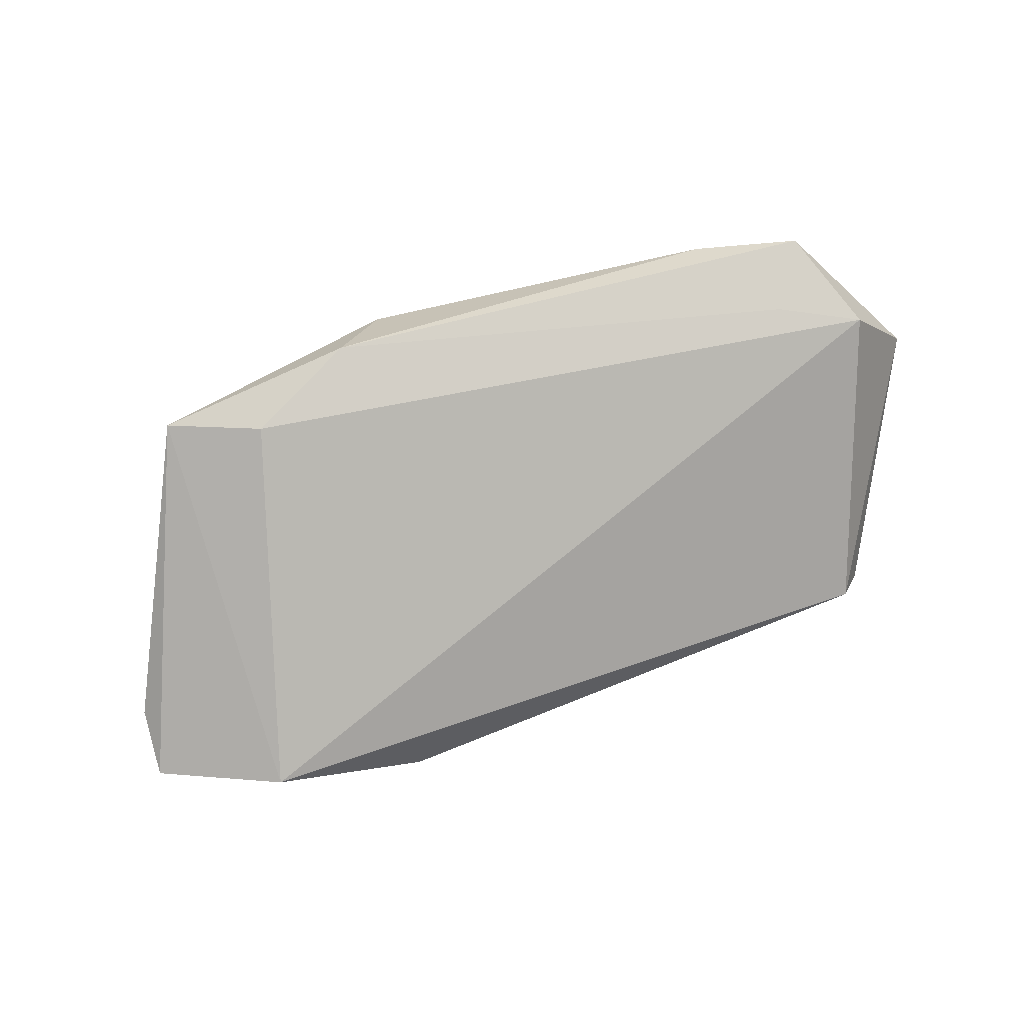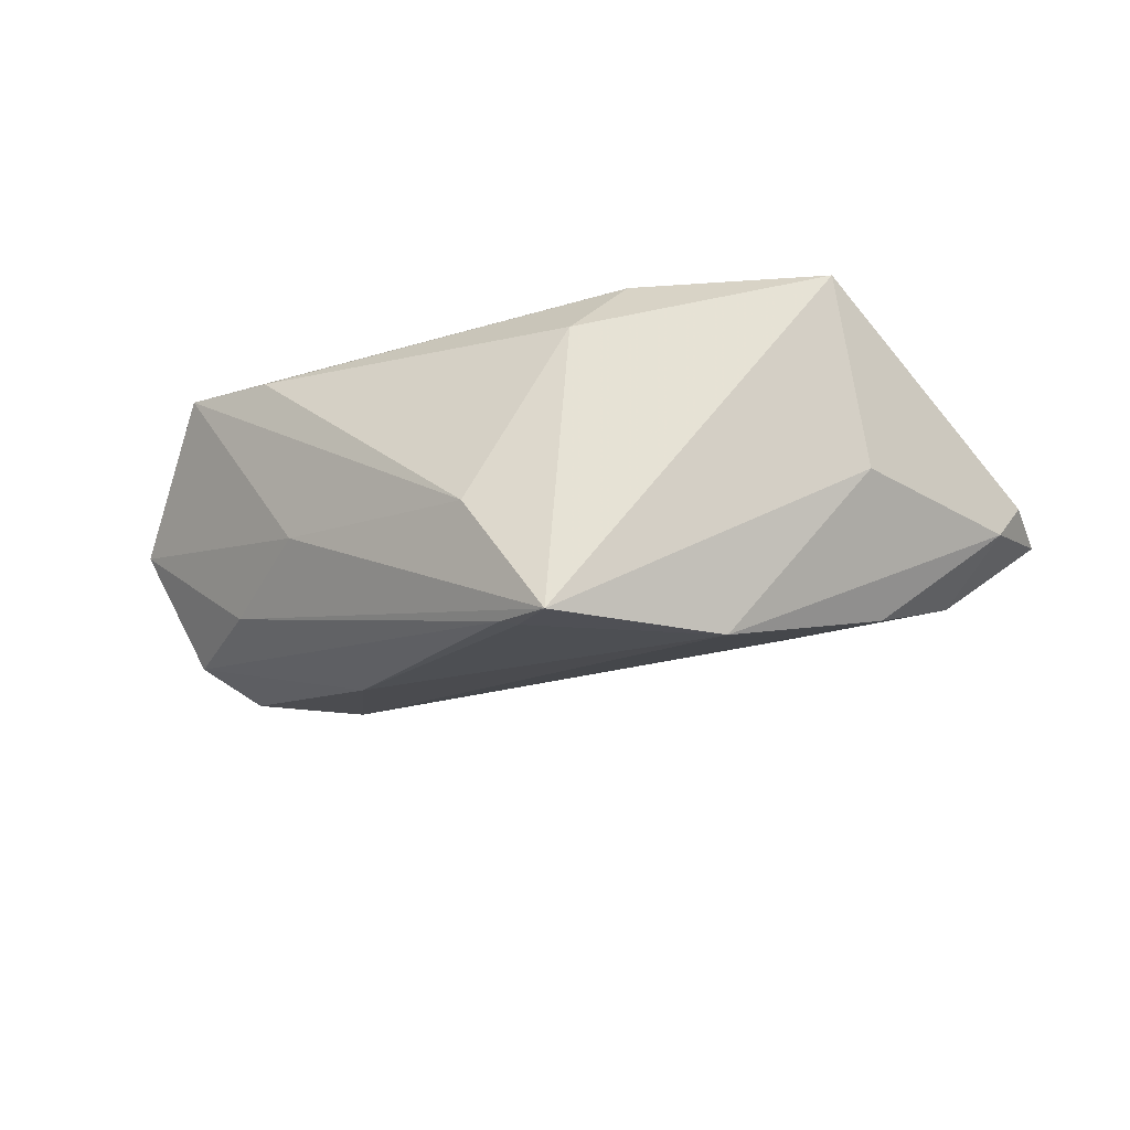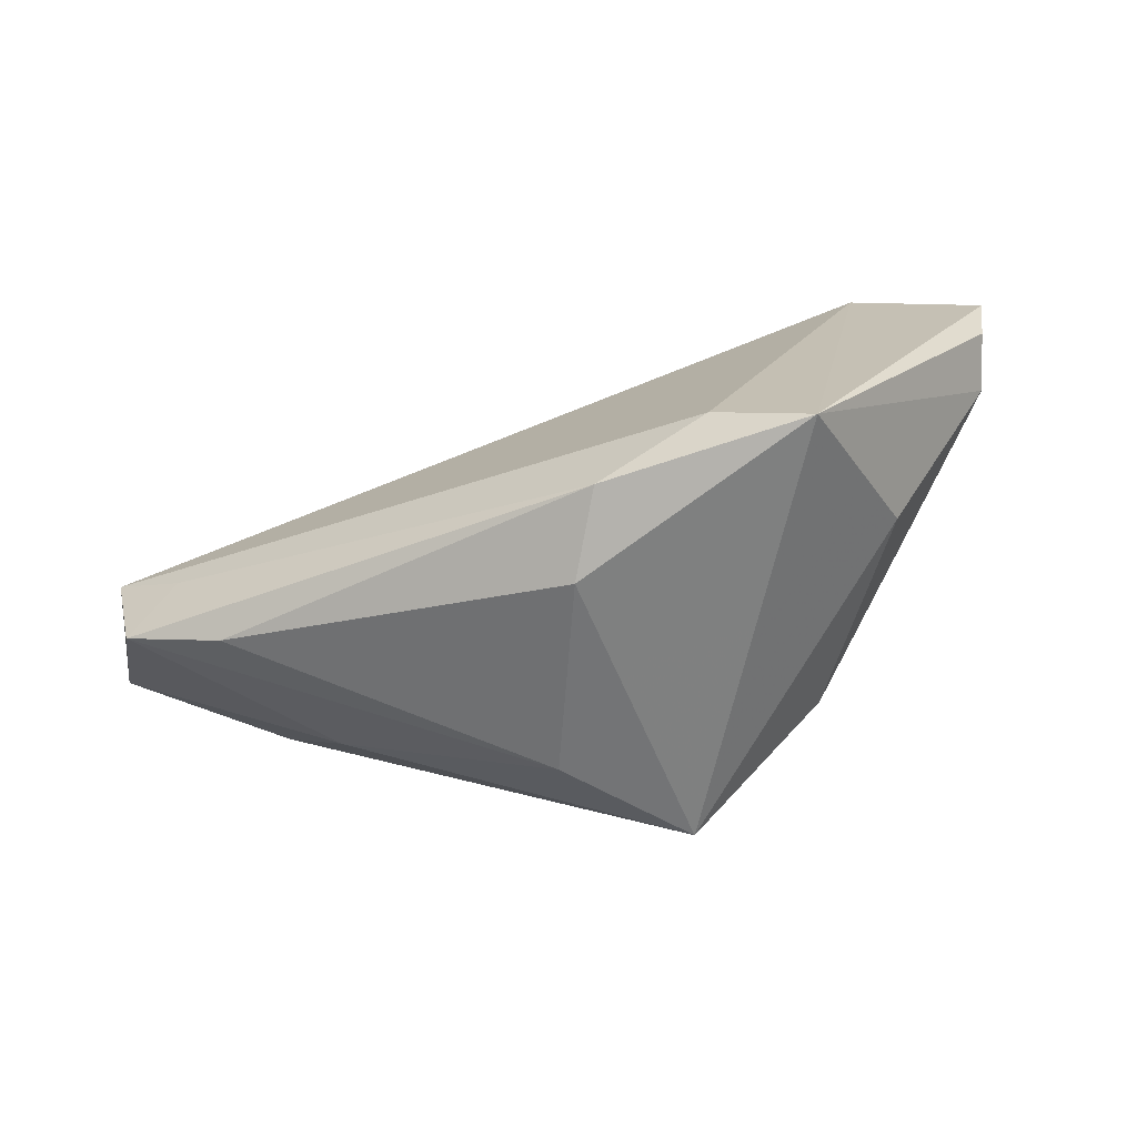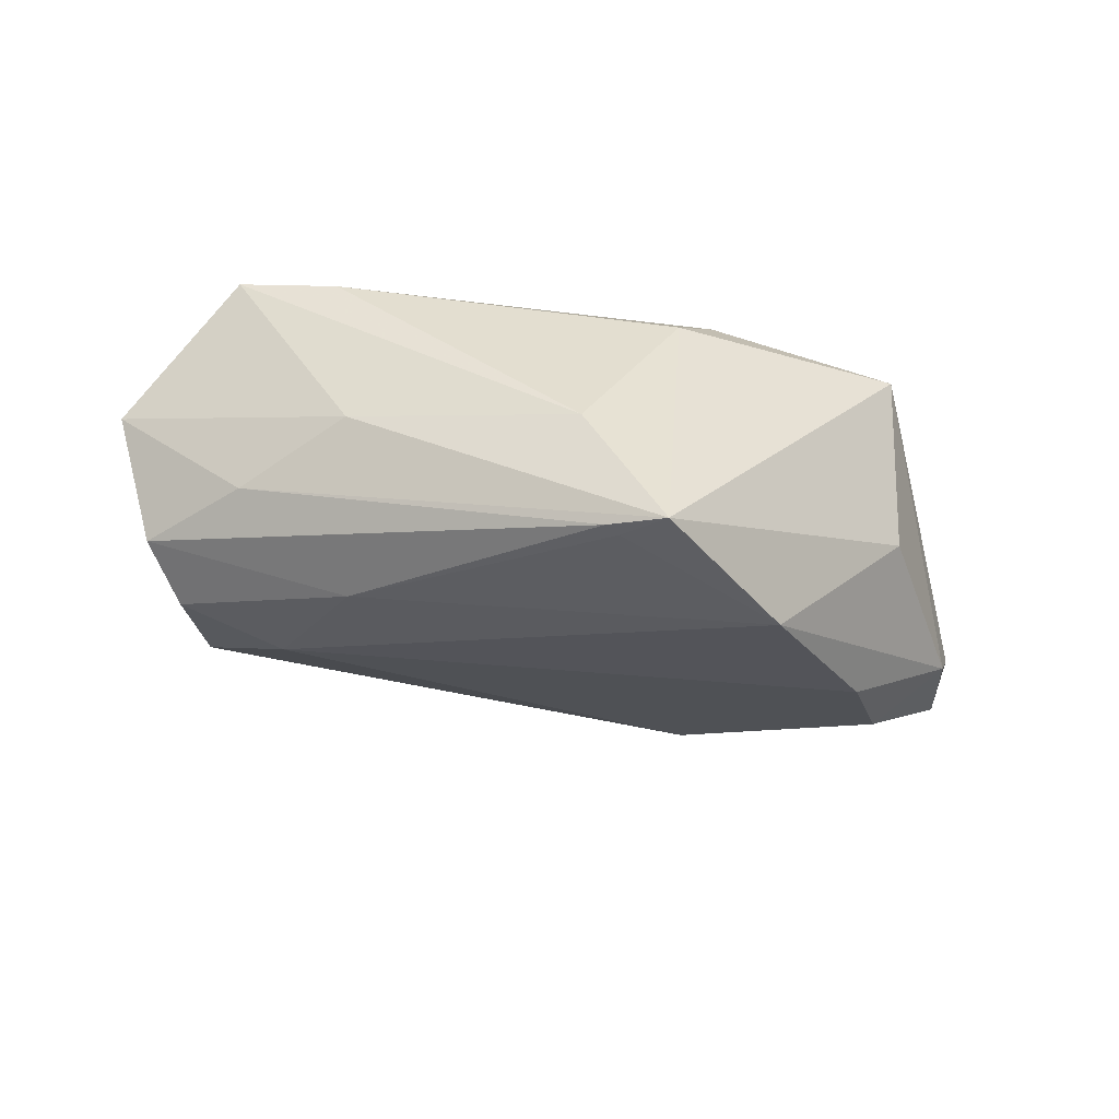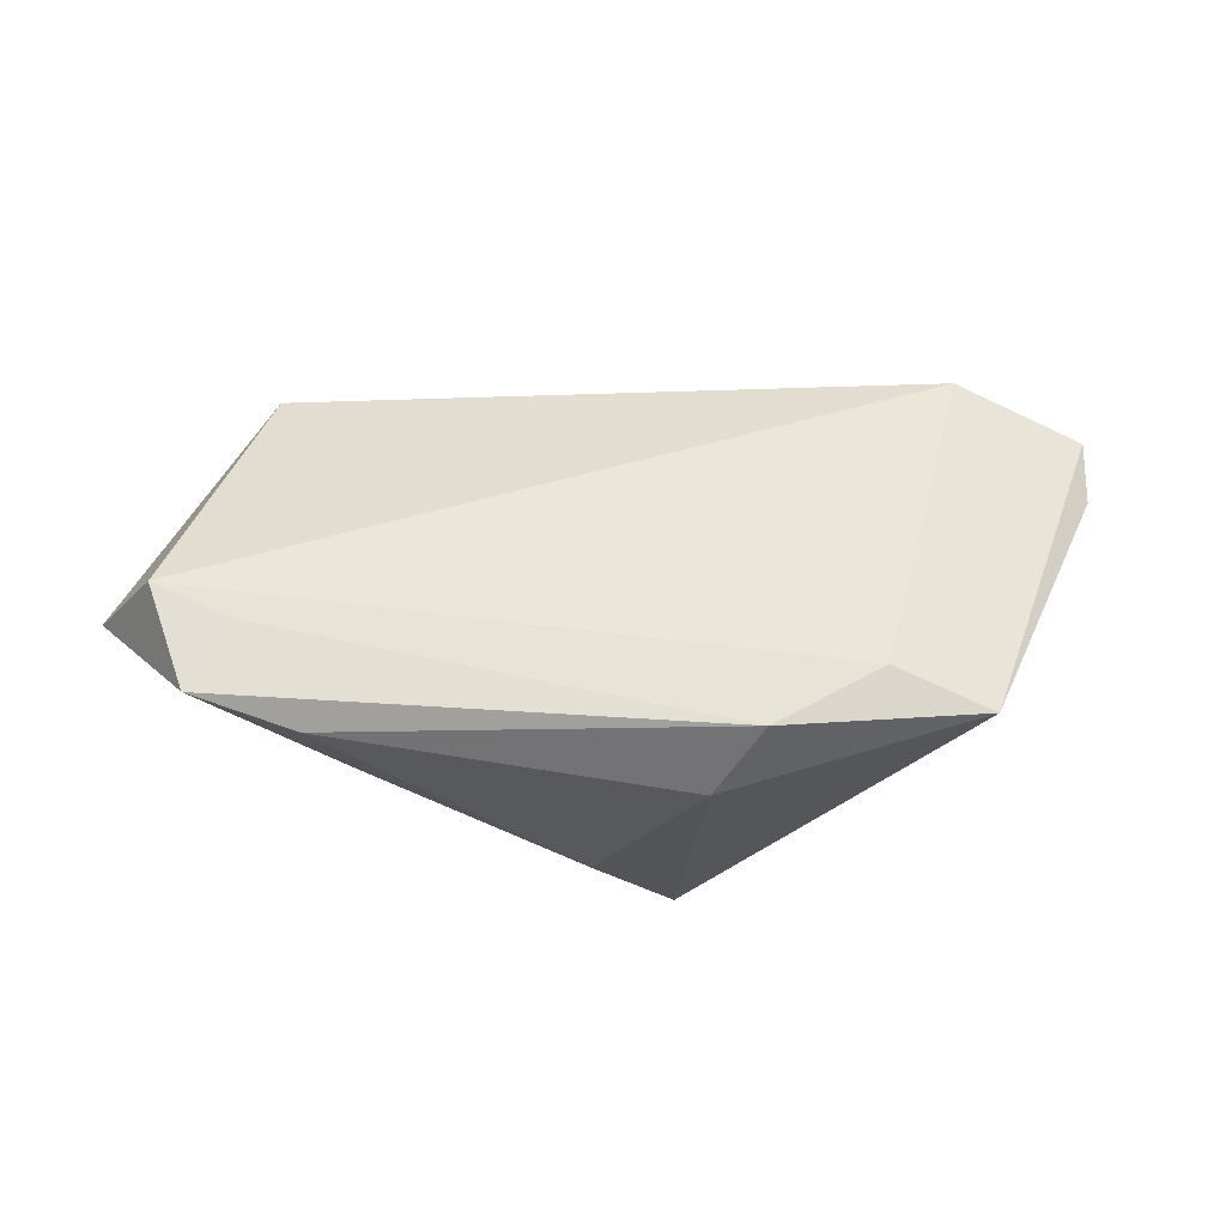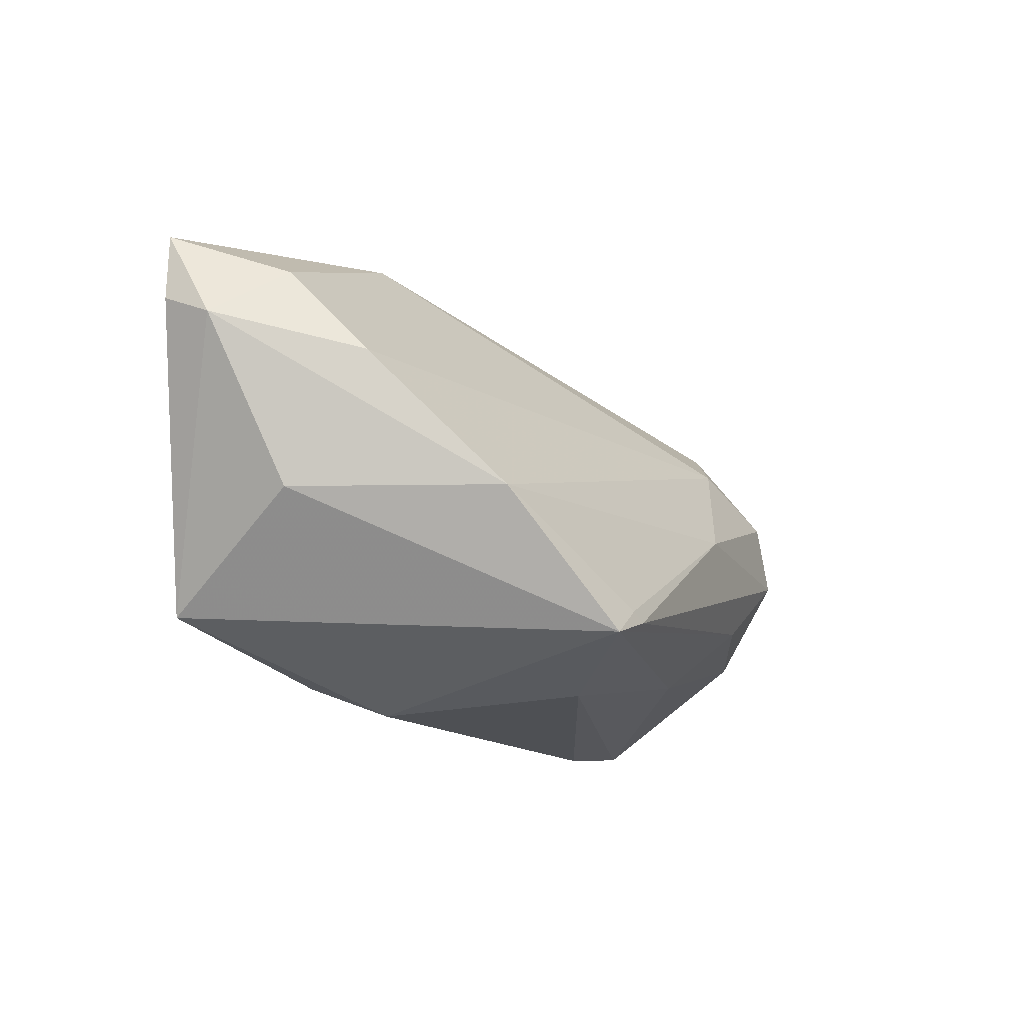
<metadata>
{"format":"obj","ext":"obj","renderer":"f3d","projection":"perspective","resolution":1024,"background":"white","views":[{"elev":78.2,"azim":158.1,"up":"+Z"},{"elev":-31.3,"azim":14.8,"up":"+Z"},{"elev":-56.1,"azim":25.9,"up":"+Y"},{"elev":-49.0,"azim":-14.6,"up":"+Z"},{"elev":66.4,"azim":-4.5,"up":"+Z"},{"elev":-30.6,"azim":134.1,"up":"+Y"}]}
</metadata>
<code>
v 0.04168 0.003828 -0.01724
v 0.01551 -0.02228 0.02139
v -0.048 0.01665 -0.01102
v -0.02747 0.003239 -0.0181
v -0.0538 0.0093 -0.008158
v 0.06122 0.02024 0.0001917
v 0.05751 0.008028 -0.004394
v 0.02971 -0.0158 0.02077
v 0.04156 -0.0217 0.01852
v 0.06022 0.01145 0.001243
v 0.005927 -0.02694 -0.02735
v -0.03354 0.0196 -0.01284
v 0.04544 0.02822 0.003813
v -0.0429 0.0306 -0.003638
v -0.04355 -0.002516 -0.008058
v -0.03586 -0.01802 0.01874
v -0.05221 0.0005736 0.02124
v 0.02645 0.03229 -0.002233
v 0.0492 0.01564 -0.01015
v -0.06035 0.002008 0.006783
v -0.04249 -0.004927 0.02139
v -0.0006842 -0.02275 -0.02578
v -0.0485 -0.01323 0.02139
v -0.004601 -0.02694 -0.01065
v 0.008988 -0.02694 0.01296
v 0.001308 -0.0218 -0.02602
v 0.02472 -0.0125 -0.0257
v -0.03926 0.03314 0.001831
v -0.03215 -0.01428 -0.004065
v 0.0434 -0.01202 -0.004596
f 20 14 5
f 28 14 20
f 24 29 11
f 30 9 11
f 3 5 14
f 15 29 20
f 20 5 15
f 11 29 15
f 17 28 20
f 14 28 18
f 16 24 25
f 11 9 25
f 25 24 11
f 11 15 22
f 22 15 5
f 11 22 26
f 16 25 2
f 2 25 9
f 12 3 14
f 14 18 12
f 19 18 6
f 6 9 10
f 28 17 13
f 13 18 28
f 13 6 18
f 9 6 13
f 7 6 10
f 19 6 7
f 10 9 7
f 9 30 7
f 16 2 23
f 23 17 20
f 20 29 23
f 23 24 16
f 29 24 23
f 1 18 19
f 1 12 18
f 19 7 1
f 3 12 4
f 4 26 22
f 5 3 4
f 4 22 5
f 8 13 17
f 8 2 9
f 9 13 8
f 17 23 21
f 21 23 2
f 21 8 17
f 2 8 21
f 12 1 27
f 26 4 27
f 27 4 12
f 11 26 27
f 27 30 11
f 27 1 7
f 27 7 30

</code>
